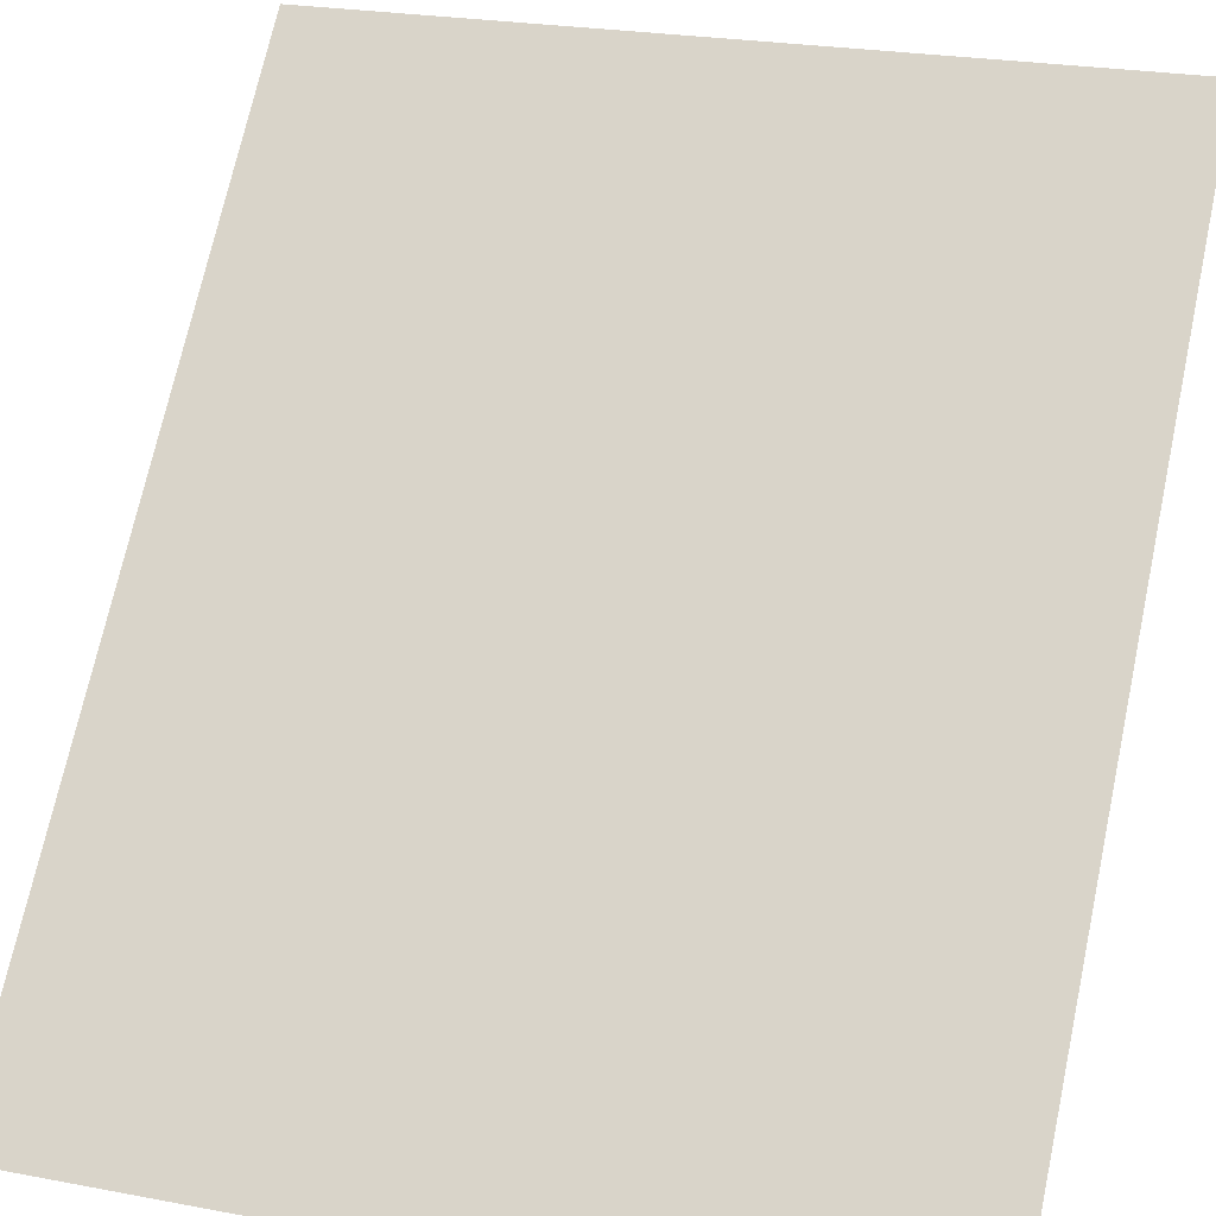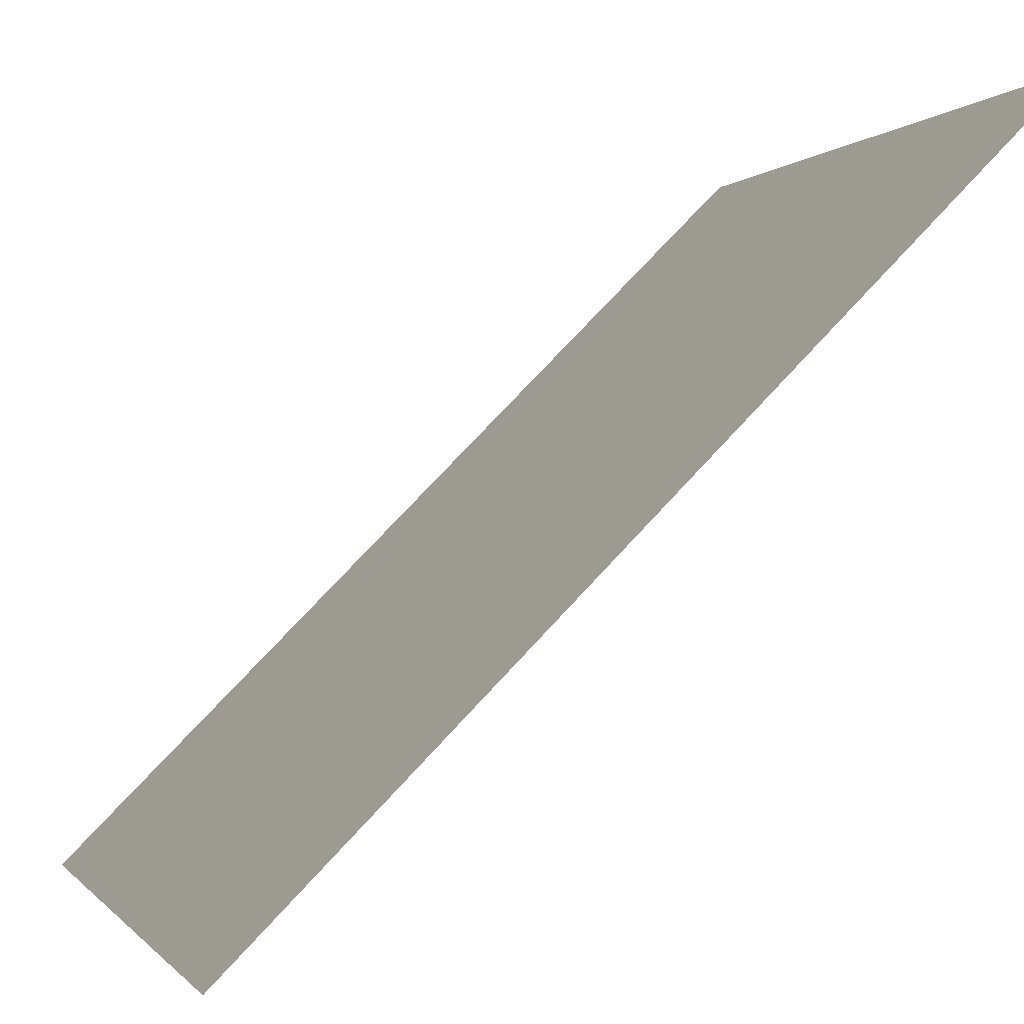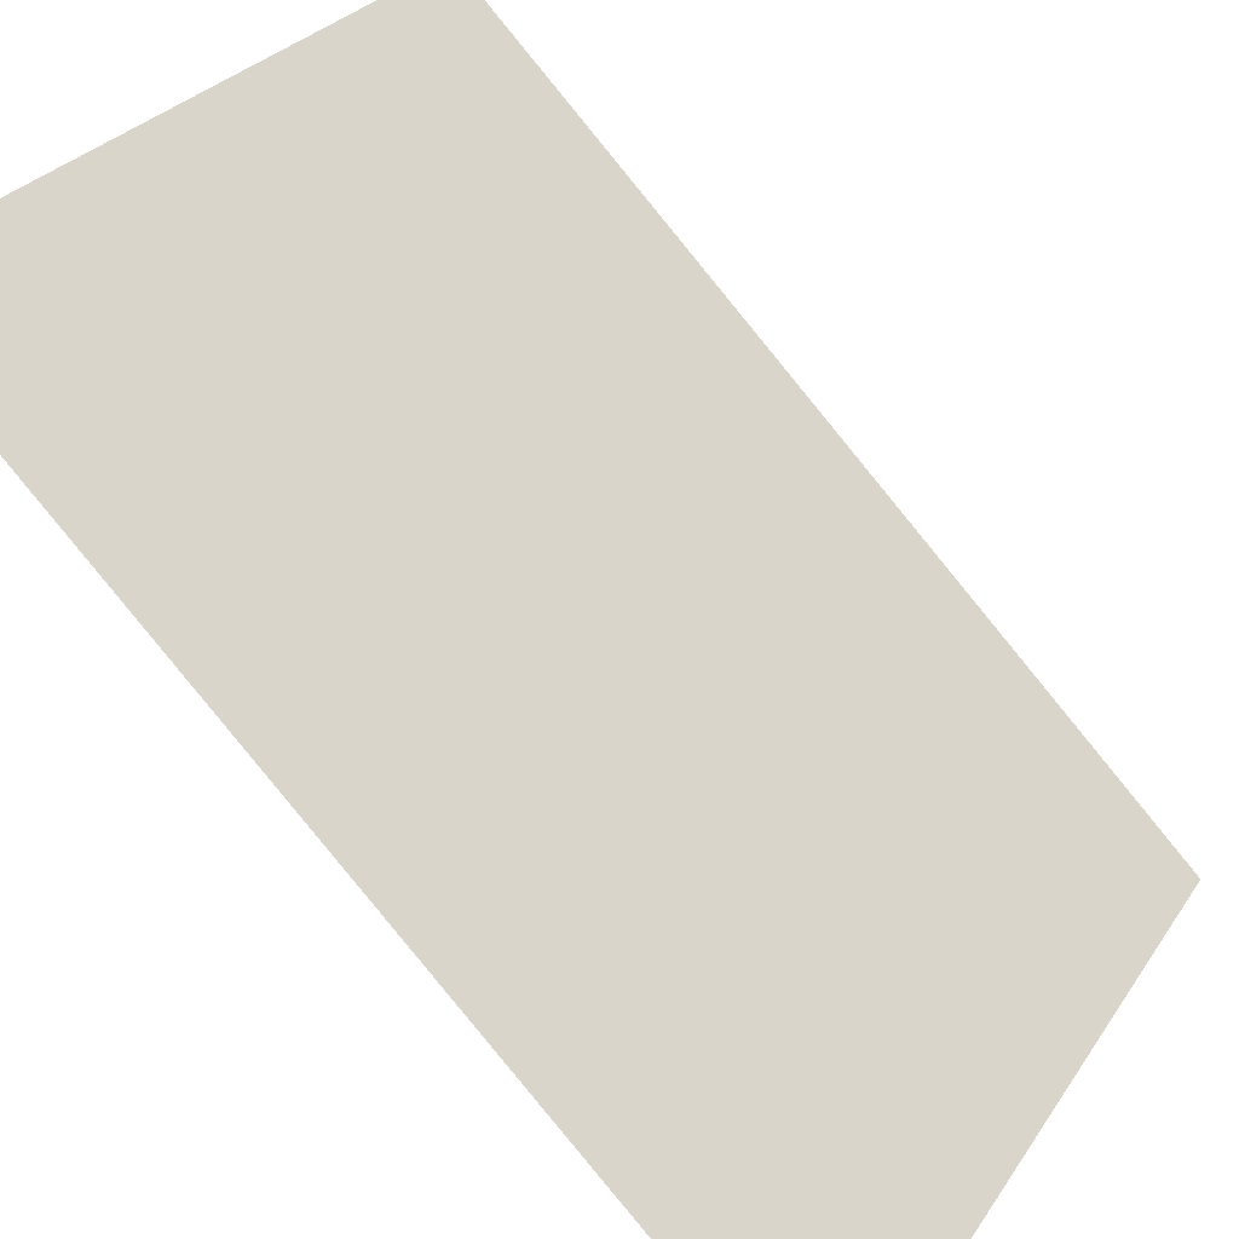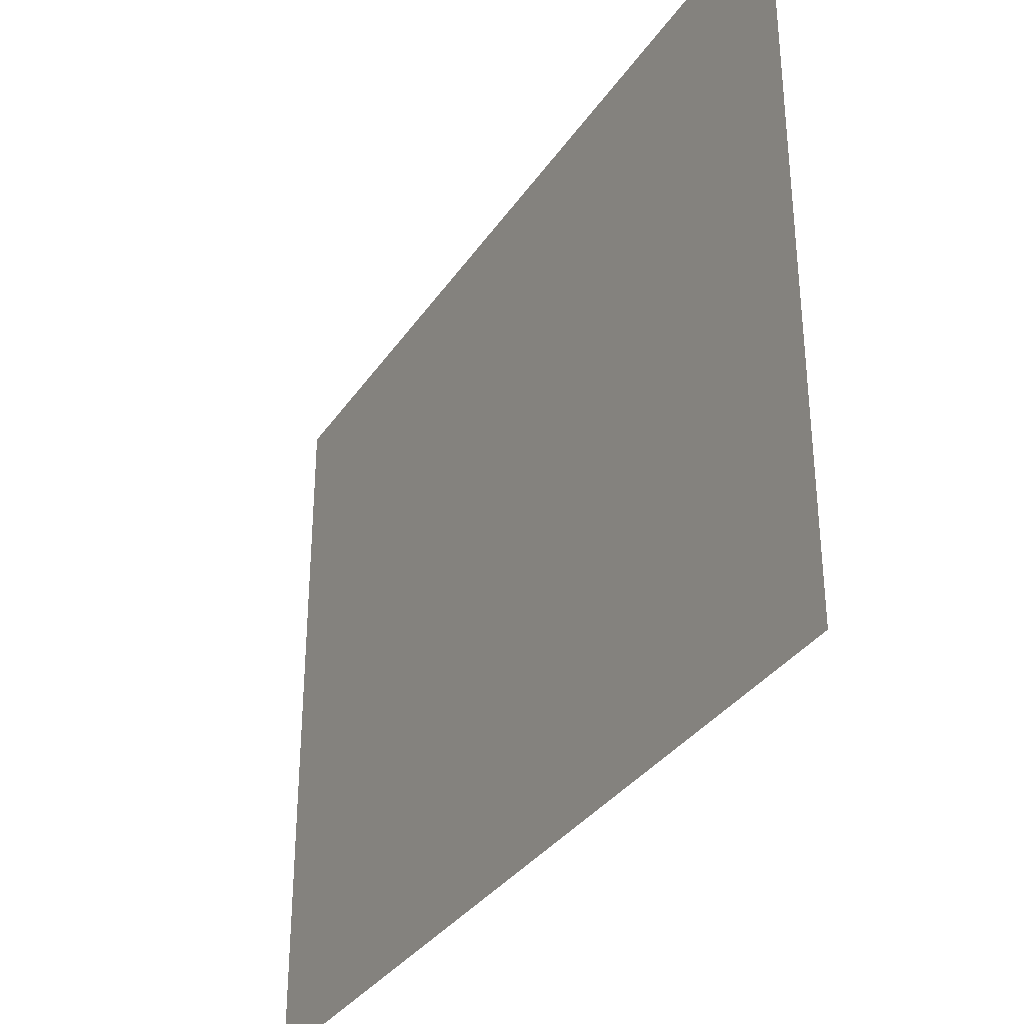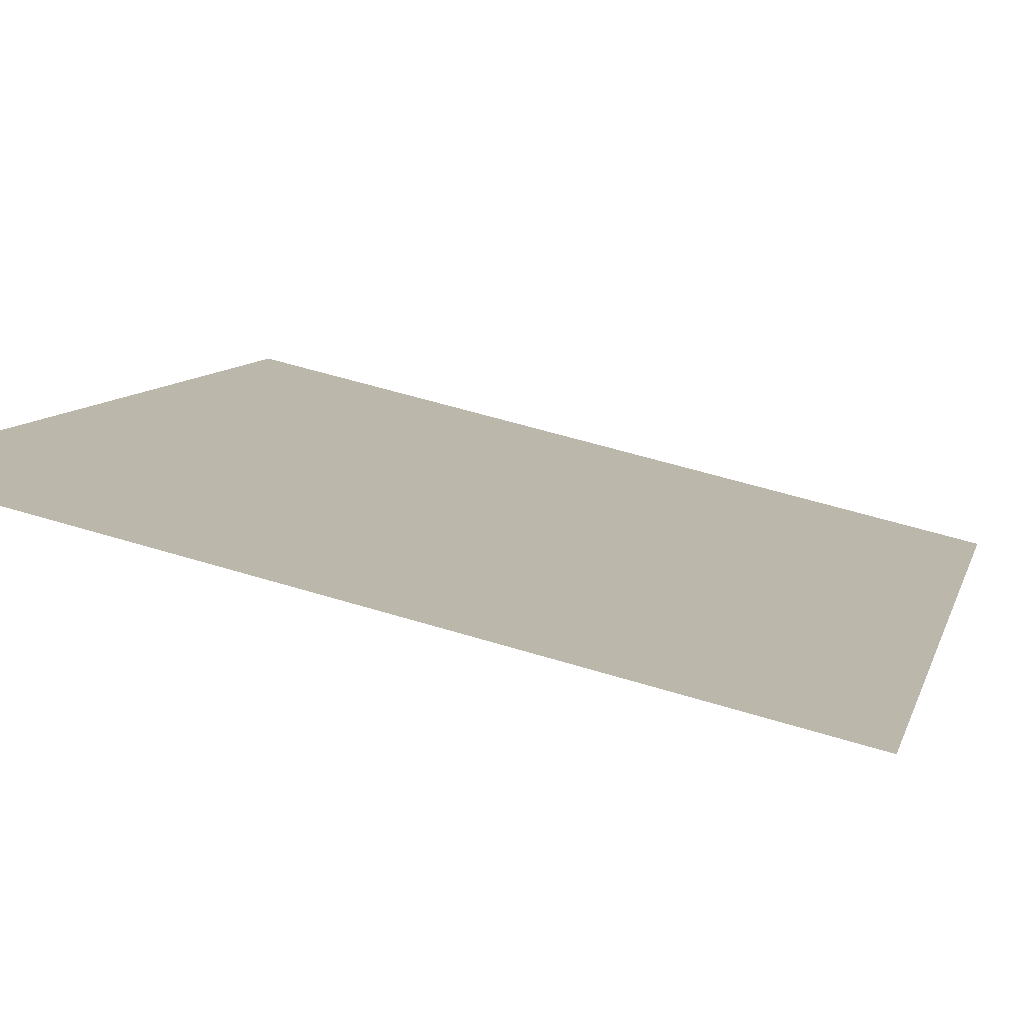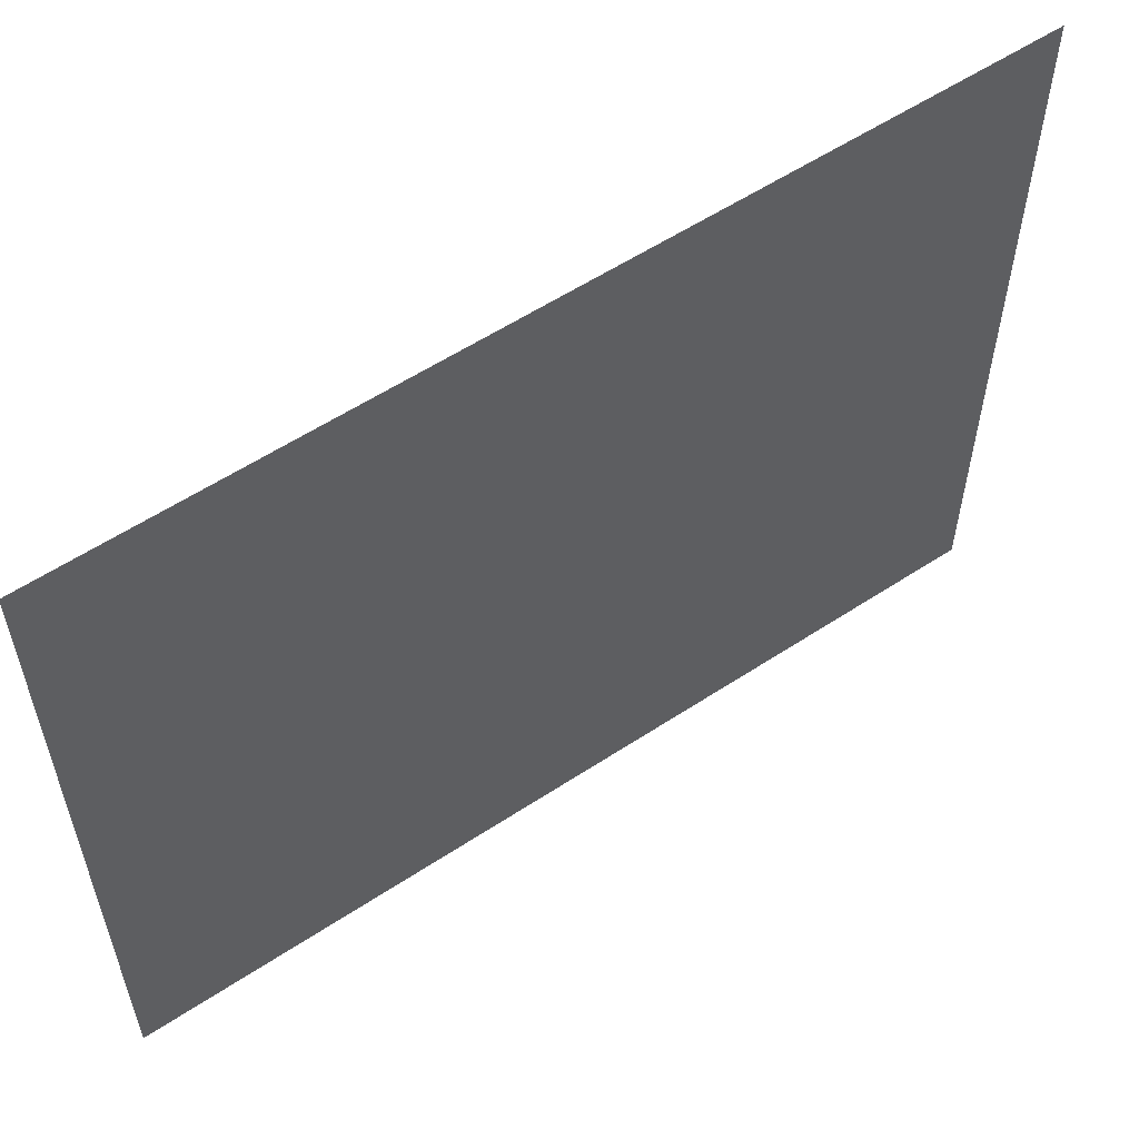
<metadata>
{"format":"obj","ext":"obj","renderer":"f3d","projection":"perspective","resolution":1024,"background":"white","views":[{"elev":24.3,"azim":-72.7,"up":"+Z"},{"elev":-0.3,"azim":-16.6,"up":"+Z"},{"elev":27.4,"azim":-153.7,"up":"+Z"},{"elev":-33.7,"azim":-163.9,"up":"+Y"},{"elev":54.5,"azim":108.2,"up":"+Z"},{"elev":57.3,"azim":100.6,"up":"+Y"}]}
</metadata>
<code>
o Cube.001
v 4.243 0 2.828
v 4.243 8 2.828
v -2.828 0 -4.243
v -2.828 8 -4.243
f 2 3 4
f 2 1 3

</code>
